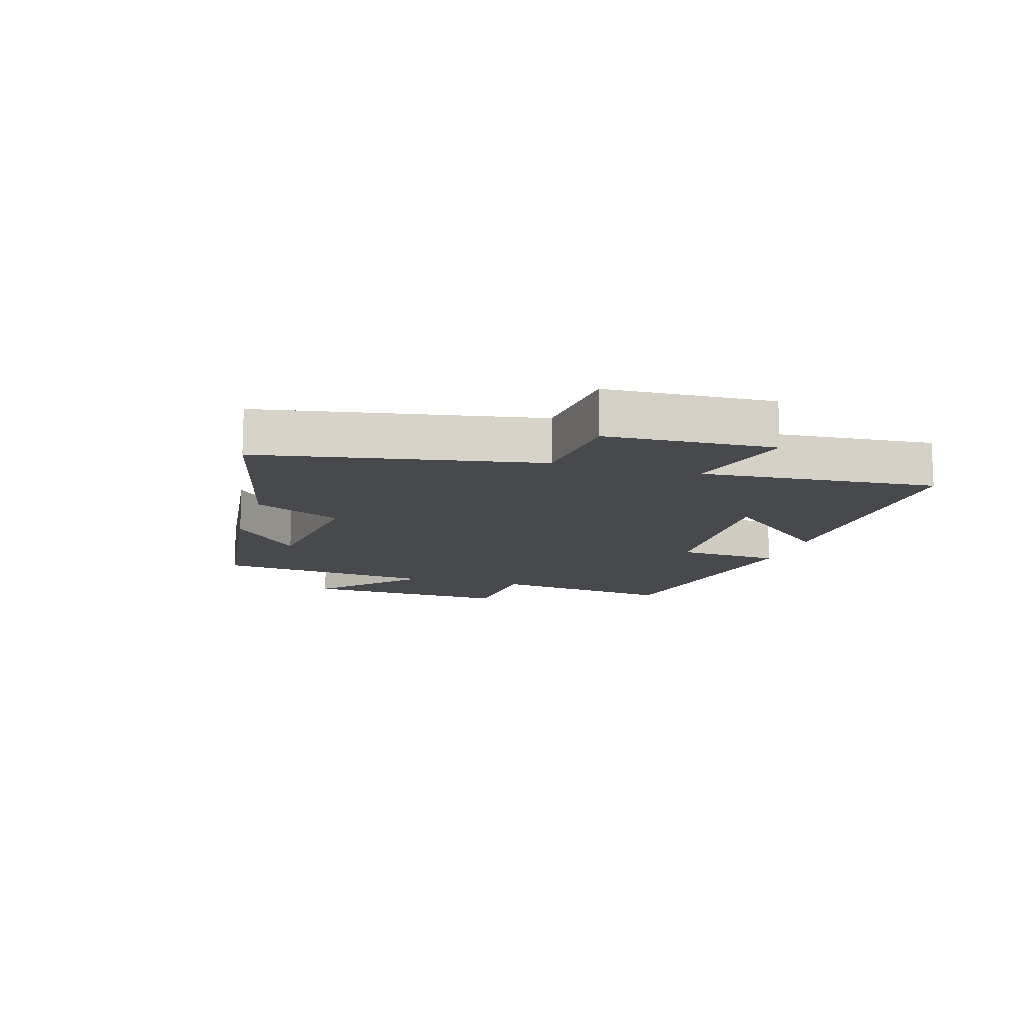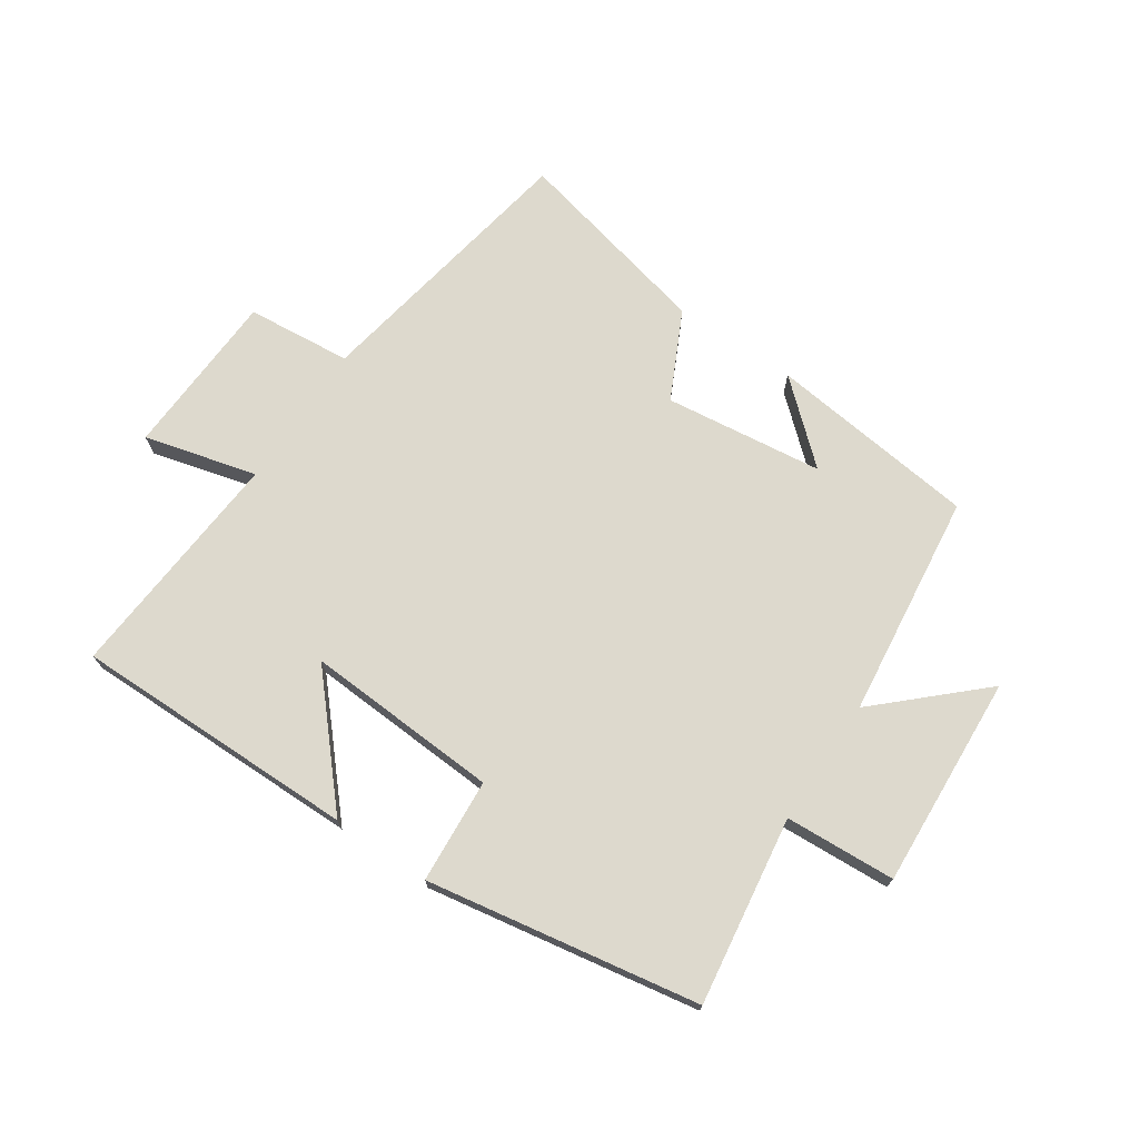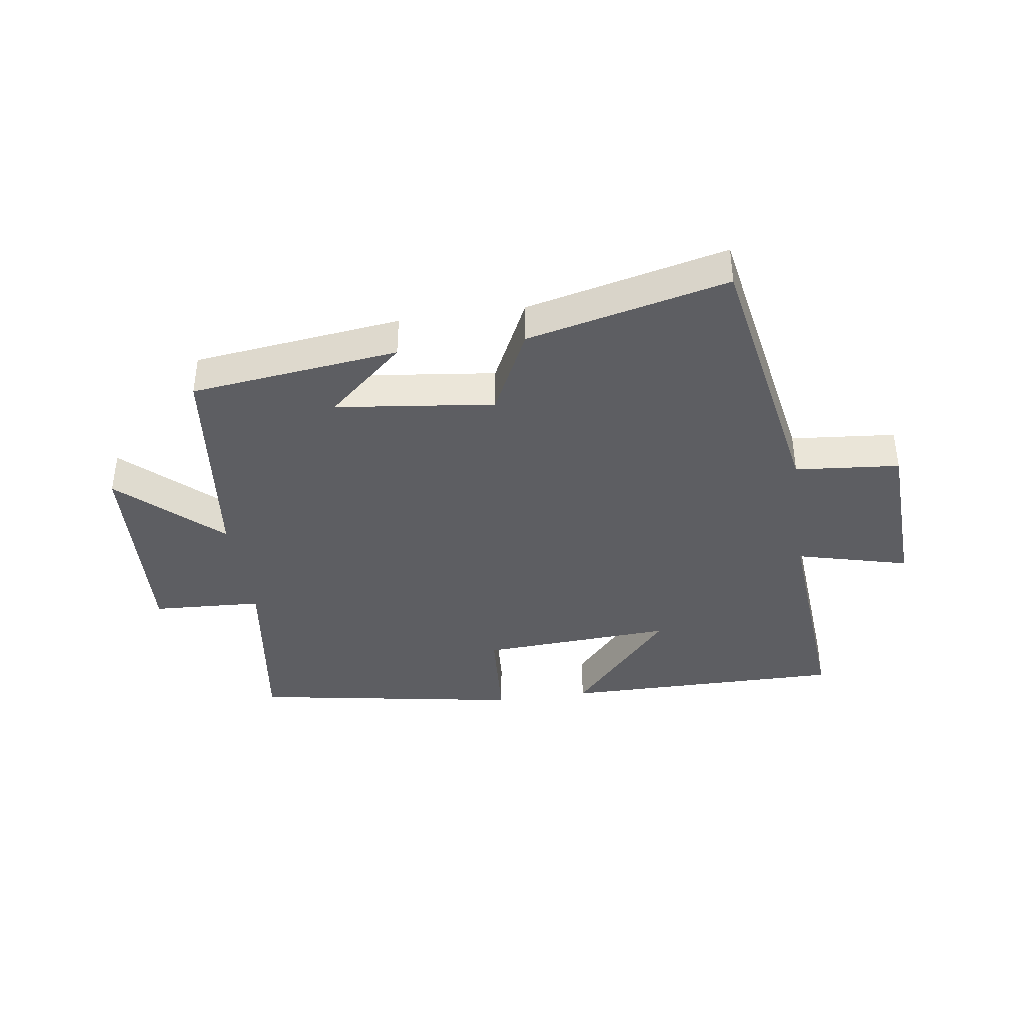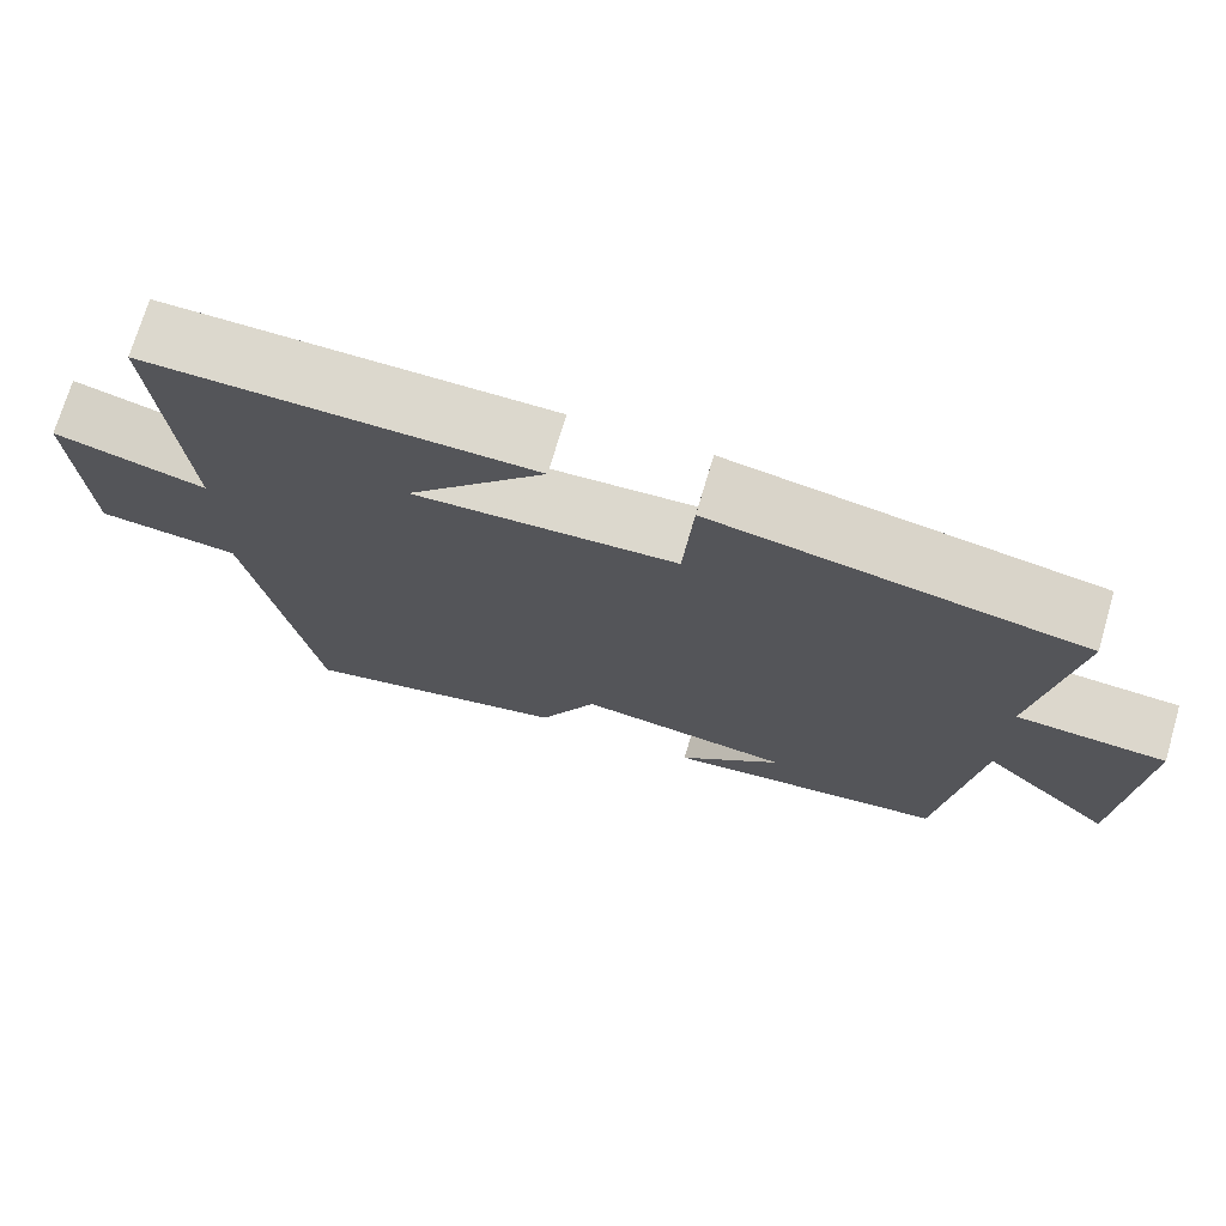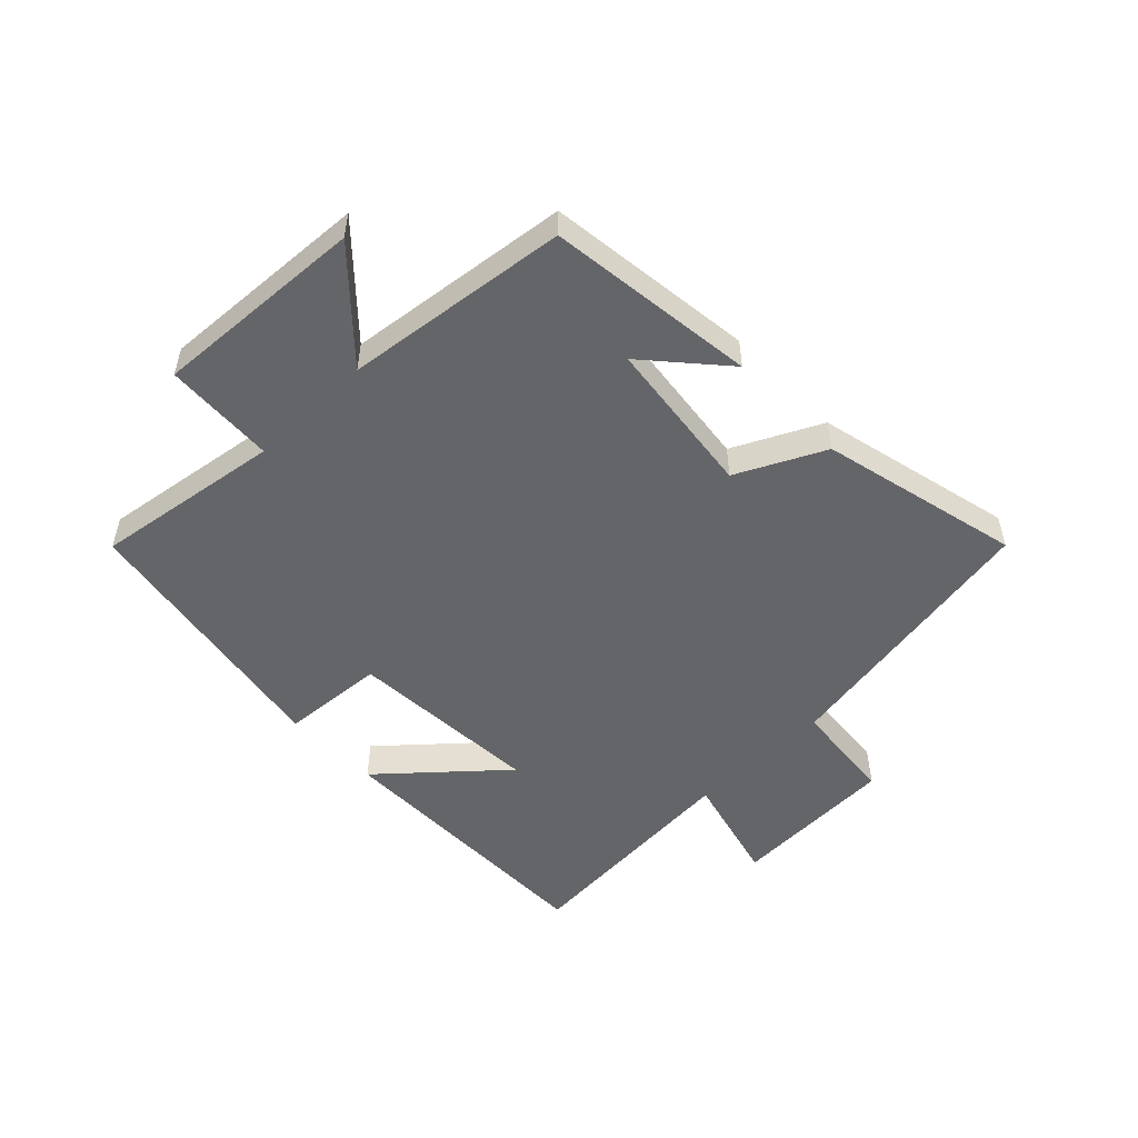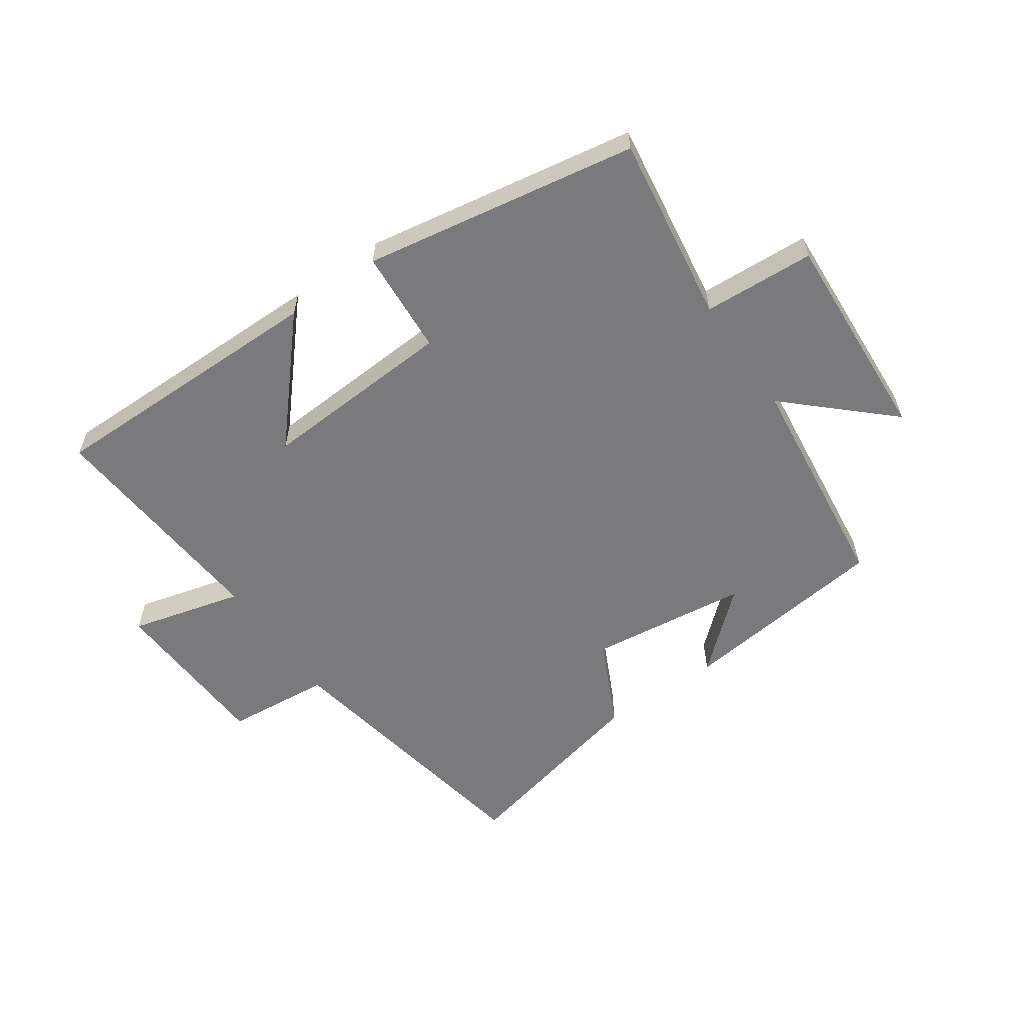
<metadata>
{"format":"obj","ext":"obj","renderer":"f3d","projection":"perspective","resolution":1024,"background":"white","views":[{"elev":-12.4,"azim":-106.5,"up":"+Y"},{"elev":71.9,"azim":34.0,"up":"+Y"},{"elev":-39.2,"azim":-171.6,"up":"+Y"},{"elev":72.5,"azim":16.4,"up":"+Z"},{"elev":-51.6,"azim":134.1,"up":"+Y"},{"elev":-58.2,"azim":34.9,"up":"+Y"}]}
</metadata>
<code>
v 0.456 0.07 -0.459
v 0.113 0.07 -0.5
v 0.239 0.07 -0.389
v -0.021 0.07 -0.357
v -0.091 0.07 -0.5
v -0.42 0.07 -0.577
v -0.5 0.07 -0.122
v -0.672 0.07 -0.106
v -0.684 0.07 0.168
v -0.5 0.07 0.12
v -0.529 0.07 0.503
v -0.063 0.07 0.5
v -0.231 0.07 0.311
v 0.087 0.07 0.329
v 0.099 0.07 0.5
v 0.545 0.07 0.423
v 0.5 0.07 0.116
v 0.681 0.07 0.106
v 0.661 0.07 -0.242
v 0.5 0.07 -0.092
v 0.456 0 -0.459
v 0.113 0 -0.5
v 0.239 0 -0.389
v -0.021 0 -0.357
v -0.091 0 -0.5
v -0.42 0 -0.577
v -0.5 0 -0.122
v -0.672 0 -0.106
v -0.684 0 0.168
v -0.5 0 0.12
v -0.529 0 0.503
v -0.063 0 0.5
v -0.231 0 0.311
v 0.087 0 0.329
v 0.099 0 0.5
v 0.545 0 0.423
v 0.5 0 0.116
v 0.681 0 0.106
v 0.661 0 -0.242
v 0.5 0 -0.092
f 17 18 19 20
f 17 20 1
f 14 15 16 17
f 13 14 17 1
f 10 11 12 13
f 10 13 1
f 7 8 9 10
f 6 7 10
f 5 6 10
f 4 5 10
f 3 4 10
f 3 10 1
f 1 2 3
f 40 39 38 37
f 21 40 37
f 37 36 35 34
f 21 37 34 33
f 33 32 31 30
f 21 33 30
f 30 29 28 27
f 30 27 26
f 30 26 25
f 30 25 24
f 30 24 23
f 21 30 23
f 23 22 21
f 1 21 22 2
f 2 22 23 3
f 3 23 24 4
f 4 24 25 5
f 5 25 26 6
f 6 26 27 7
f 7 27 28 8
f 8 28 29 9
f 9 29 30 10
f 10 30 31 11
f 11 31 32 12
f 12 32 33 13
f 13 33 34 14
f 14 34 35 15
f 15 35 36 16
f 16 36 37 17
f 17 37 38 18
f 18 38 39 19
f 19 39 40 20
f 20 40 21 1

</code>
